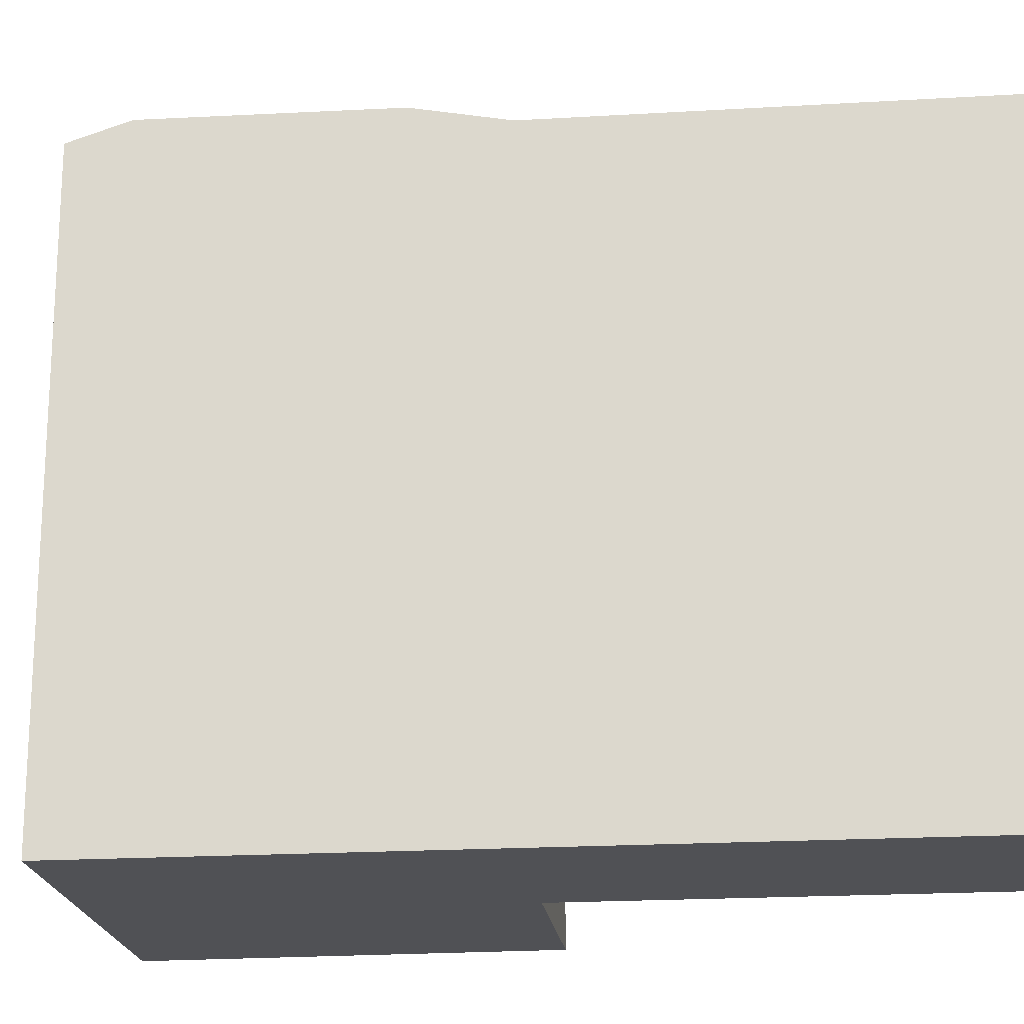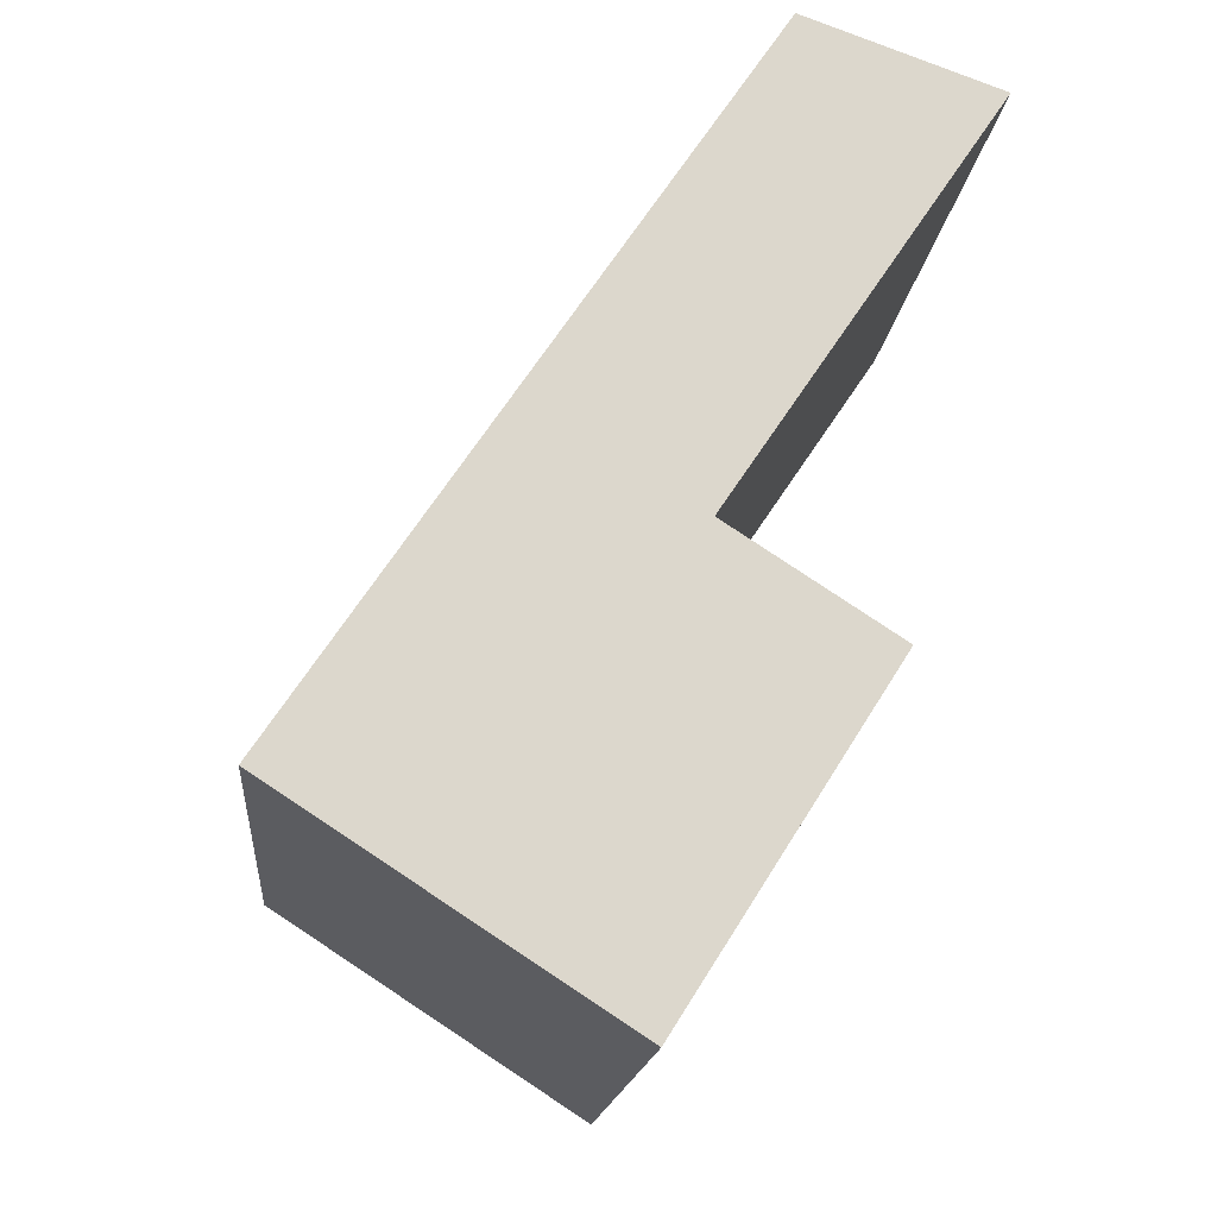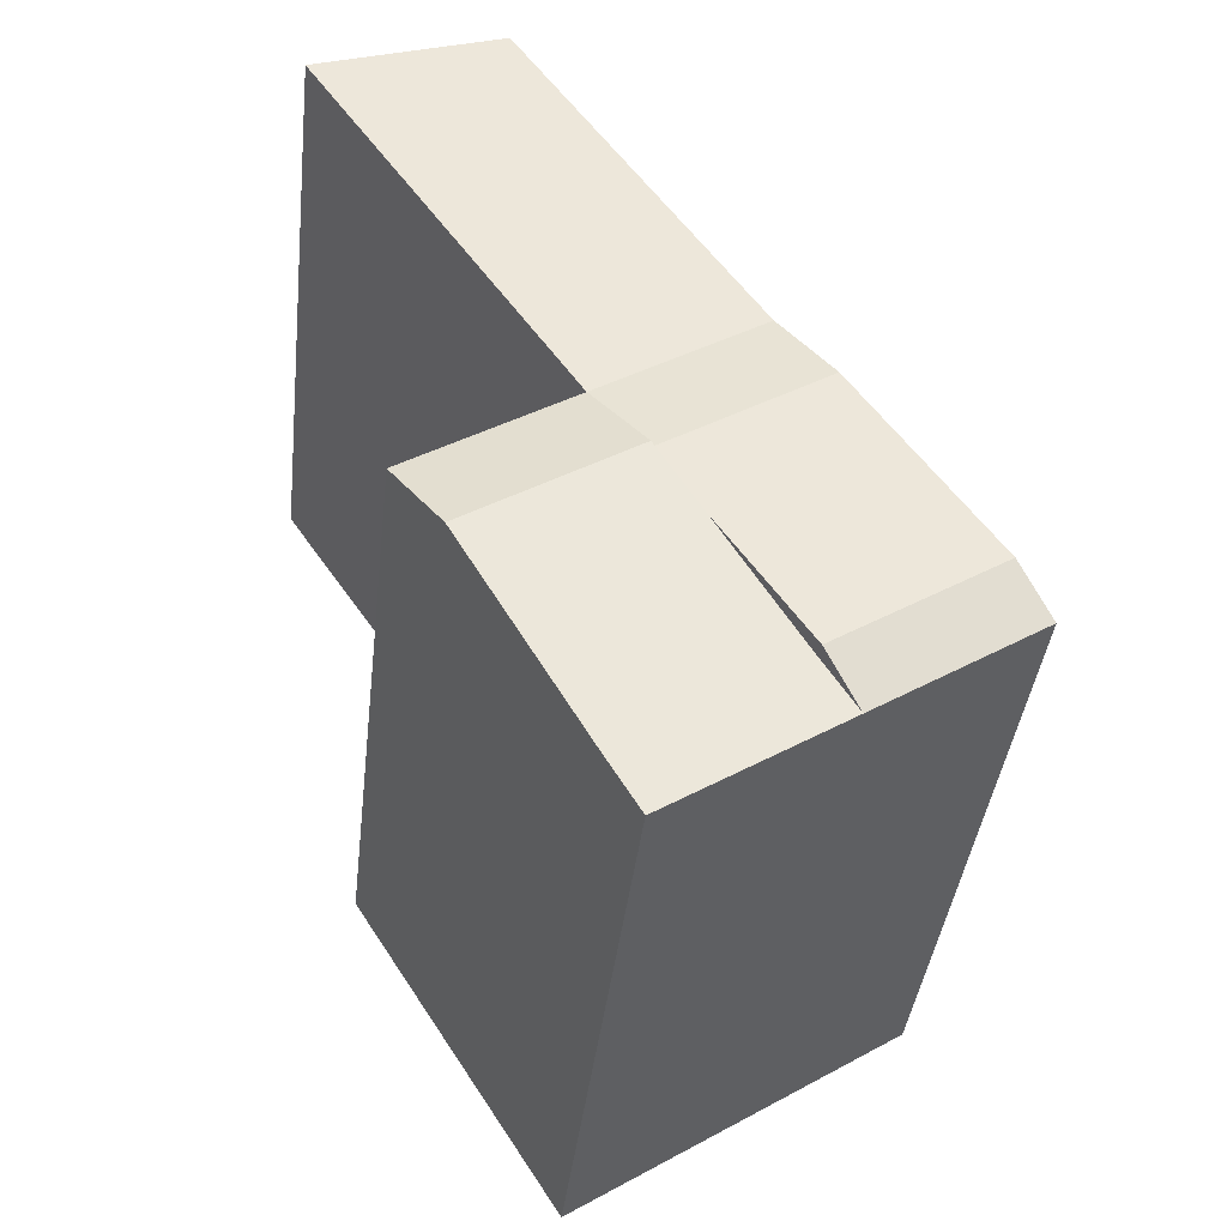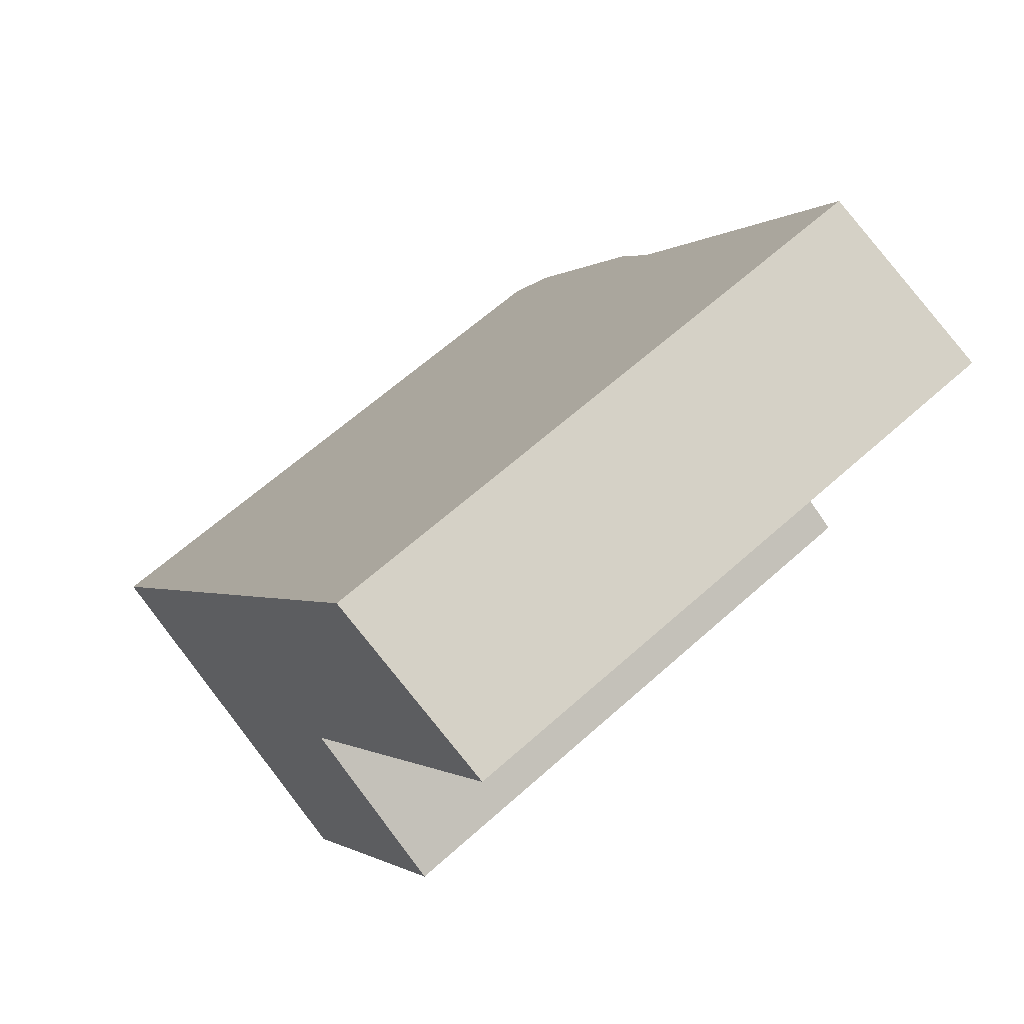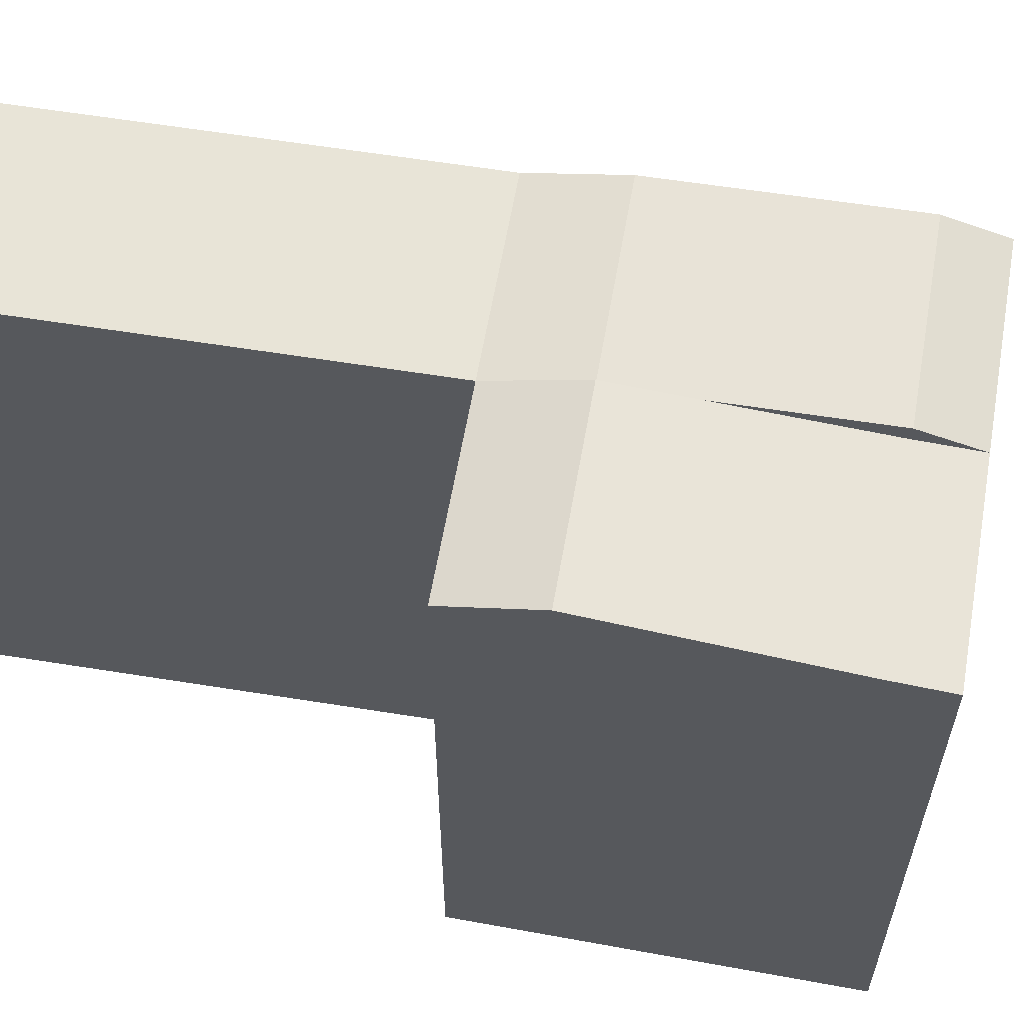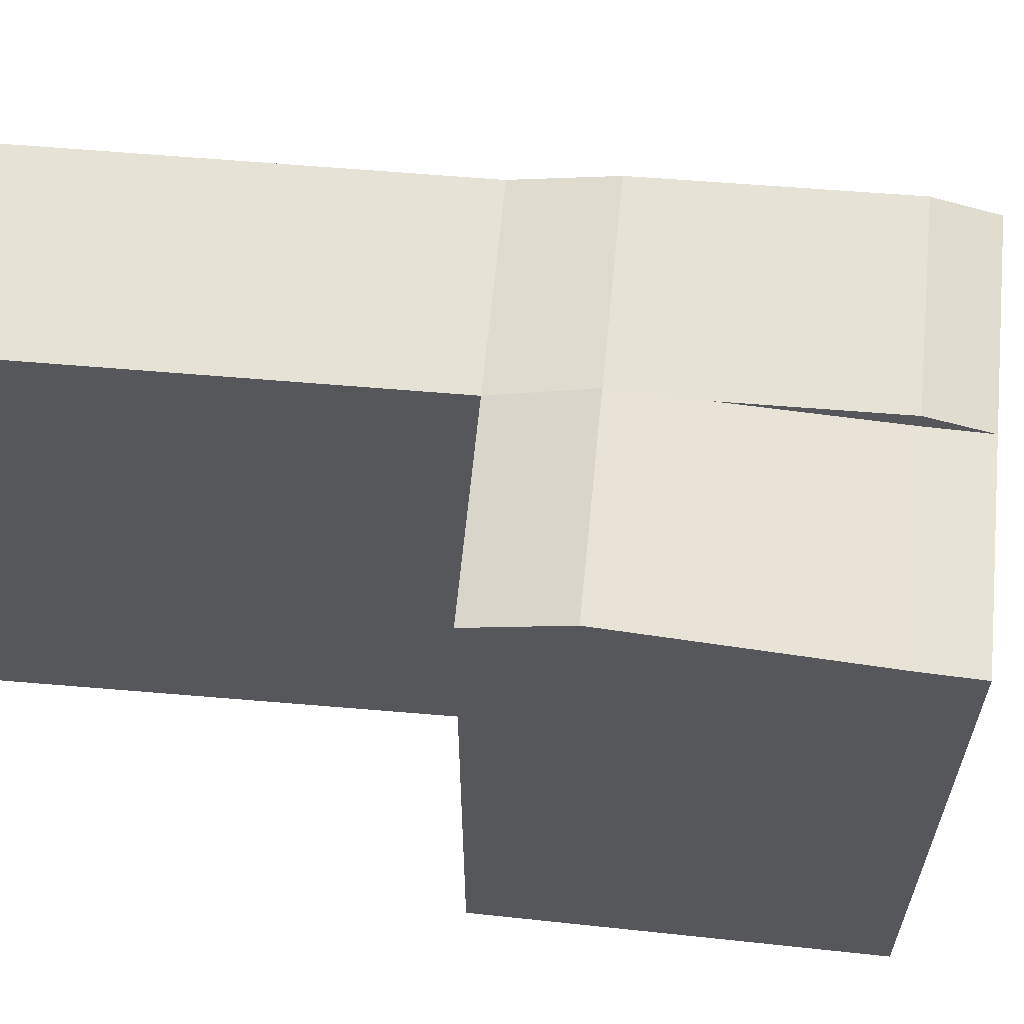
<metadata>
{"format":"obj","ext":"obj","renderer":"f3d","projection":"perspective","resolution":1024,"background":"white","views":[{"elev":-20.2,"azim":-50.0,"up":"+Y"},{"elev":-16.4,"azim":-5.3,"up":"+Z"},{"elev":-40.2,"azim":173.5,"up":"+Z"},{"elev":62.9,"azim":47.7,"up":"+Z"},{"elev":61.3,"azim":133.0,"up":"+Y"},{"elev":63.2,"azim":128.6,"up":"+Y"}]}
</metadata>
<code>
v  12.85 22.33 -5.853
v  5.748 22.2 -3.74
v  6.913 22.33 -1.993
v  11.72 22.2 -7.625
v  17.35 23.1 1.238
v  11.58 23.1 4.994
v  19.07 22.2 3.947
v  13.36 22.2 7.664
v  1.166 22.88 1.746
v  6.913 22.88 -1.993
v  0.0004739 22.2 -0.0007024
v  5.828 22.82 8.733
v  11.58 22.82 4.994
v  7.609 22.2 11.4
v  13.36 22.2 7.664
v  16.05 22.2 24.05
v  22.69 22.2 21.65
v  7.609 22.2 11.4
v  11.01 23.01 4.153
v  9.988 22.84 2.616
v  11.72 4.669e-16 -7.625
v  5.747 2.289e-16 -3.739
v  19.07 -2.417e-16 3.948
v  13.36 -4.693e-16 7.664
v  0 0 0
v  7.609 -6.982e-16 11.4
v  5.748 22.13 -3.74
v  11.42 22.82 4.763
v  16.05 -1.473e-15 24.05
v  22.69 -1.326e-15 21.65
g defaultobject
f 1 2 3
f 2 1 4
f 5 3 6
f 3 5 1
f 7 6 8
f 6 7 5
f 2 9 10
f 9 2 11
f 10 12 13
f 12 10 9
f 13 14 8
f 14 13 12
f 15 16 17
f 16 15 18
f 19 13 20
f 19 8 6
f 2 21 22
f 21 2 4
f 4 23 21
f 23 4 7
f 7 4 1
f 7 1 5
f 23 8 24
f 8 23 7
f 14 25 26
f 25 14 11
f 11 14 12
f 11 12 9
f 11 22 25
f 22 11 2
f 2 27 3
f 28 2 10
f 16 26 29
f 26 16 18
f 24 17 30
f 17 24 15
f 30 16 29
f 16 30 17
f 21 24 22
f 24 21 23
f 22 26 25
f 26 22 24
f 24 29 26
f 29 24 30

</code>
